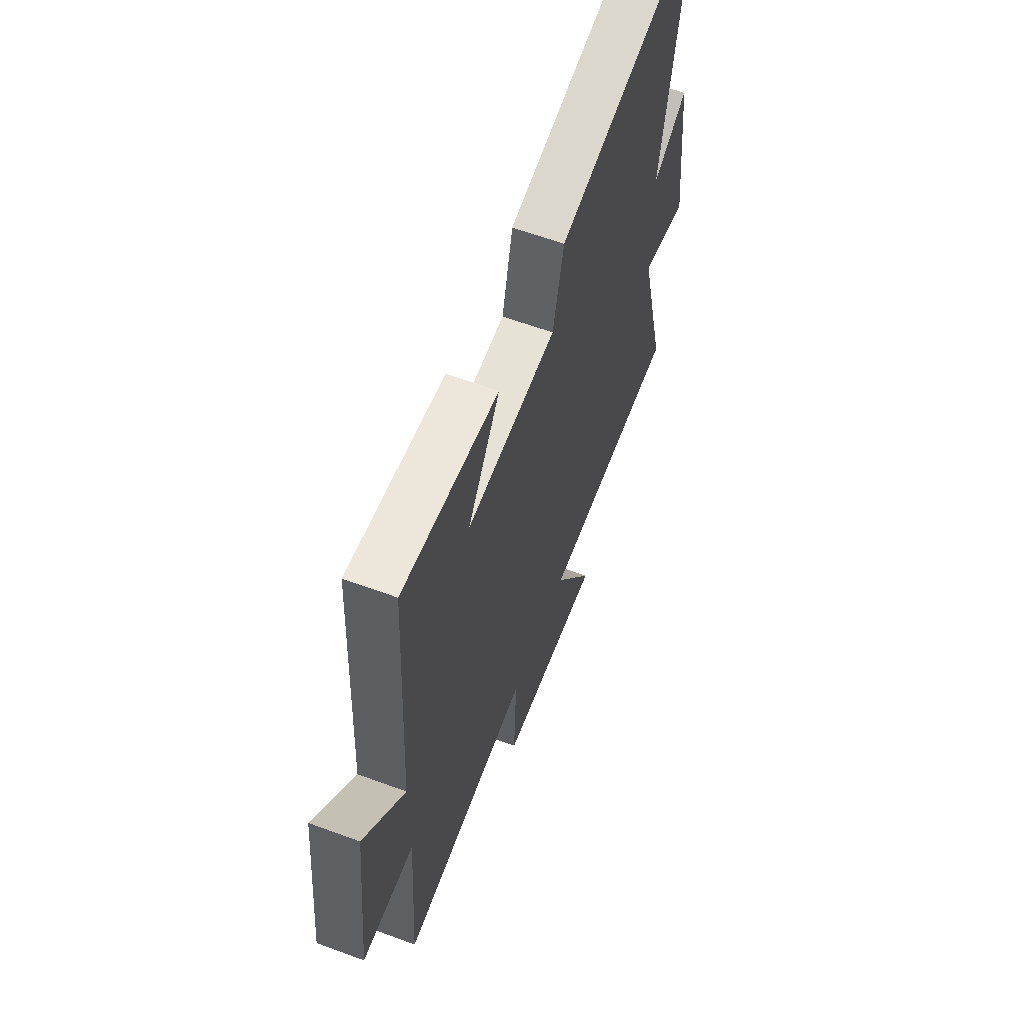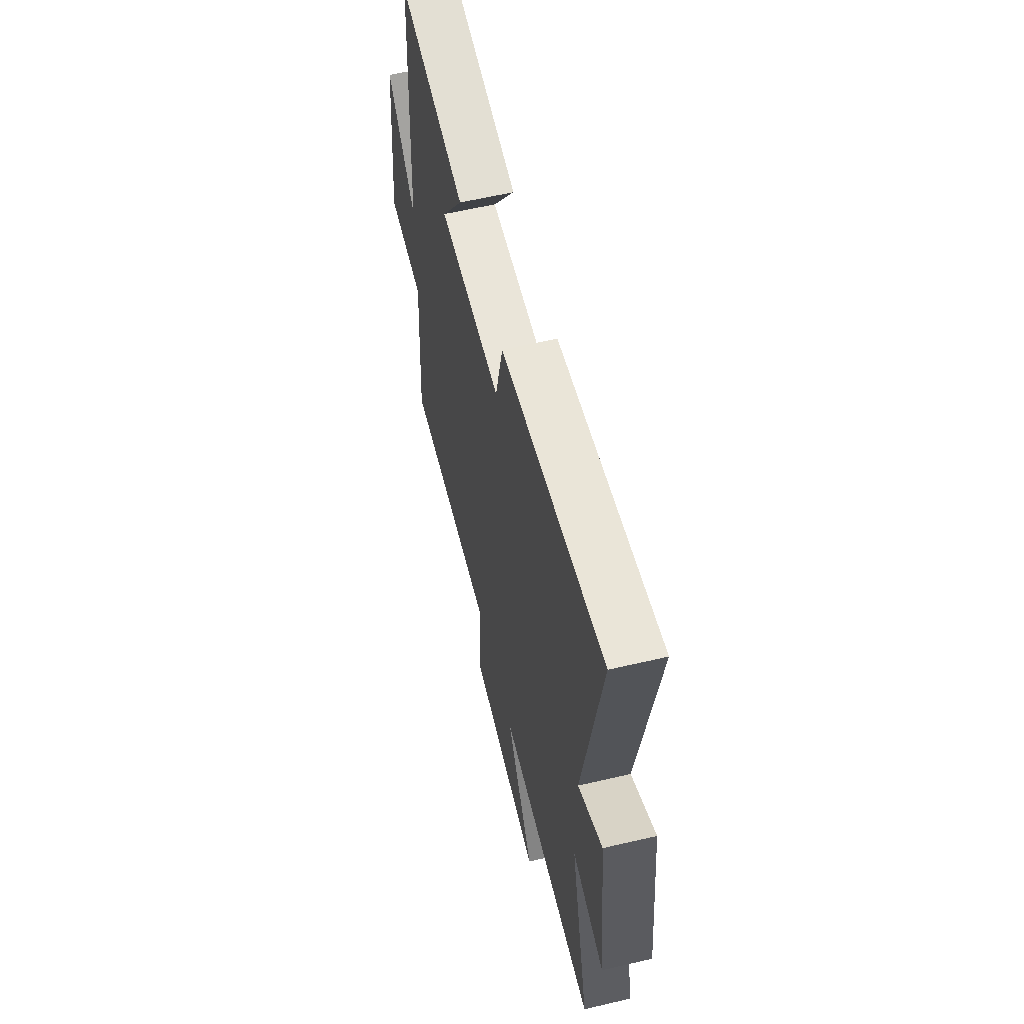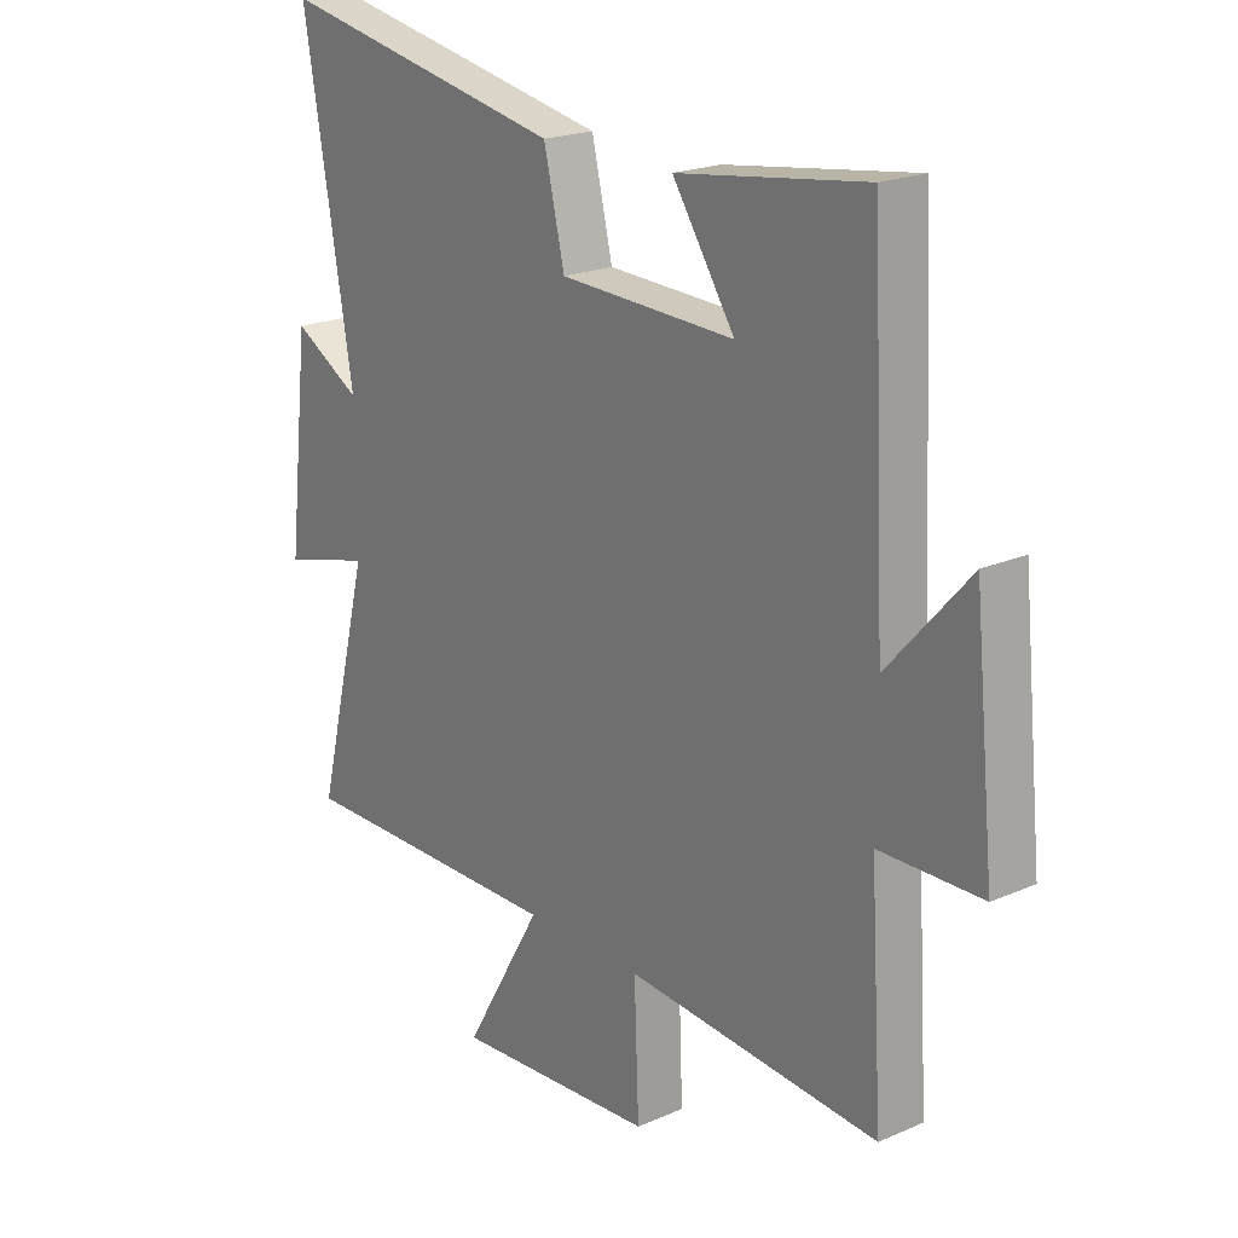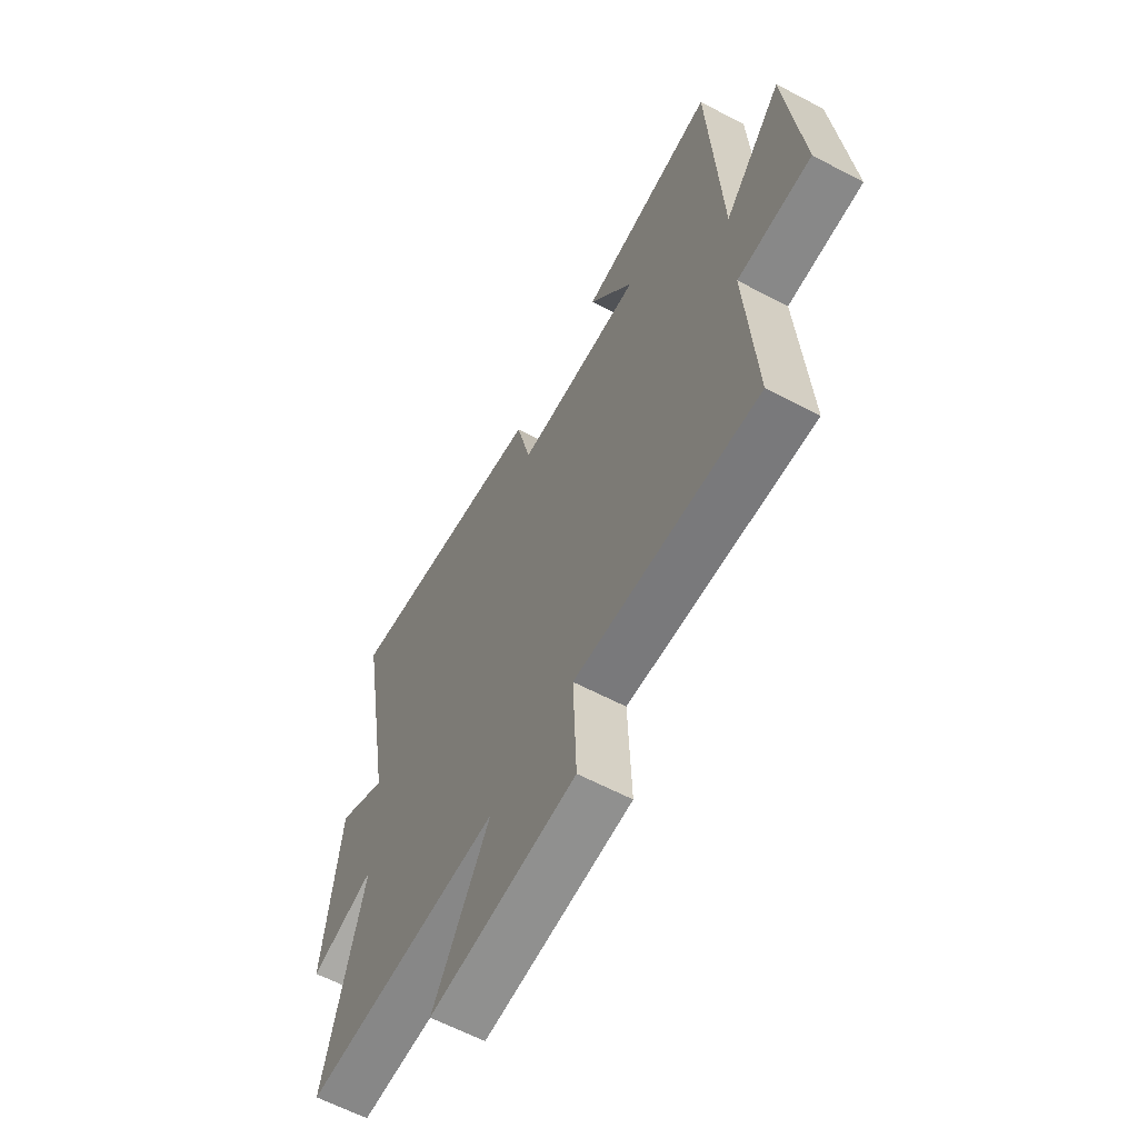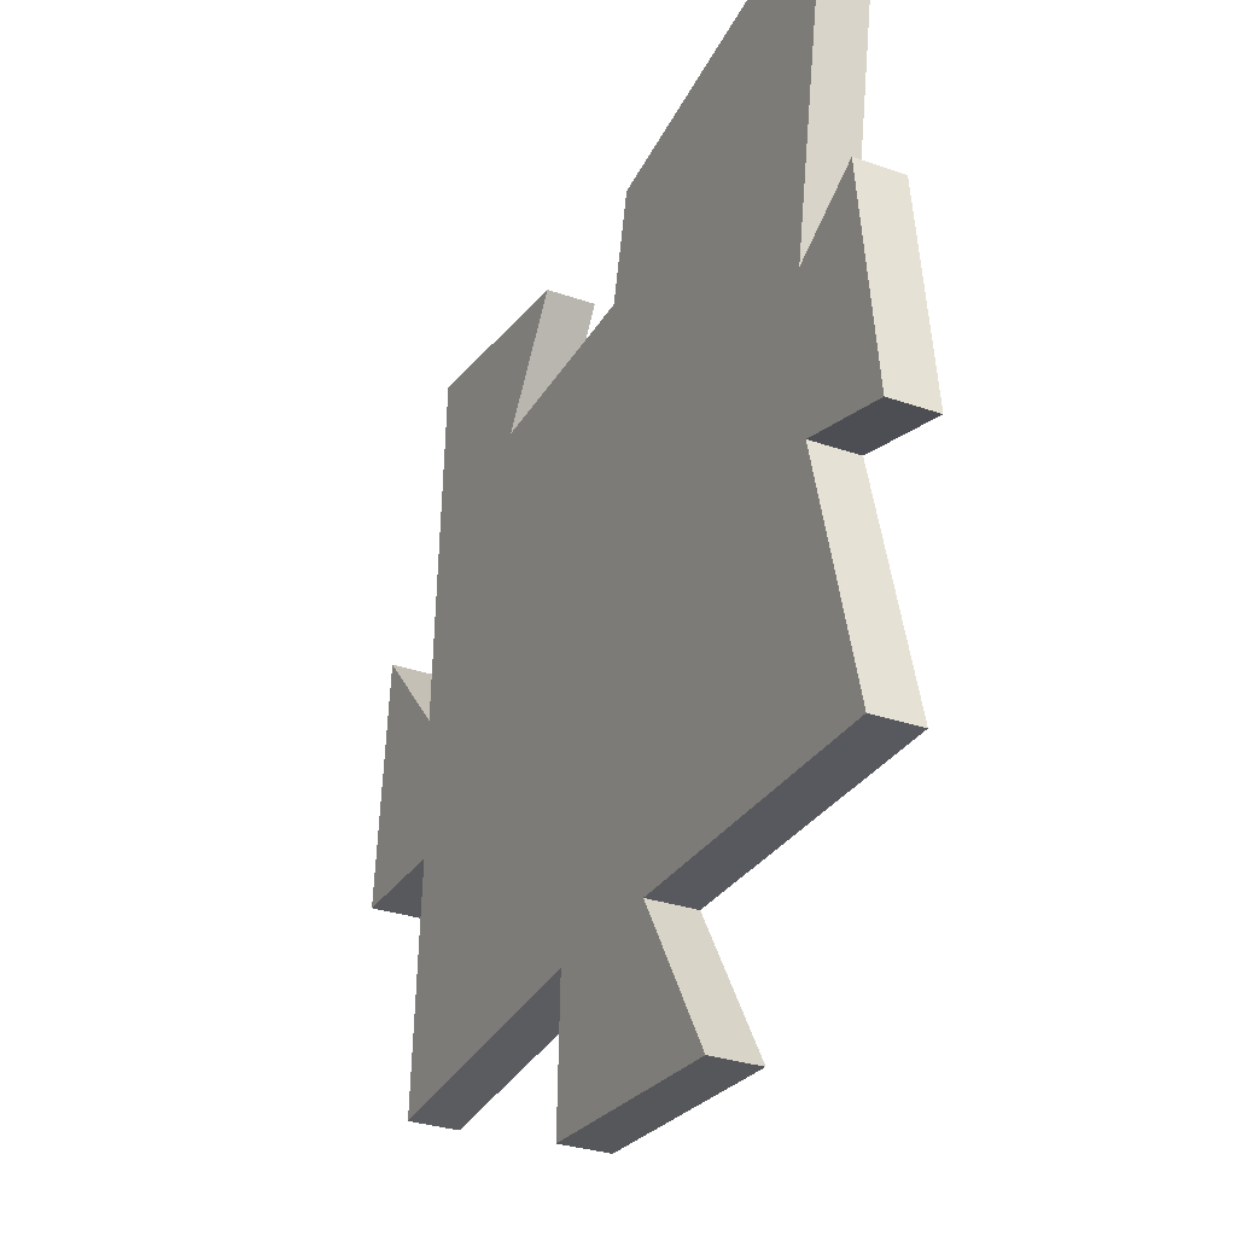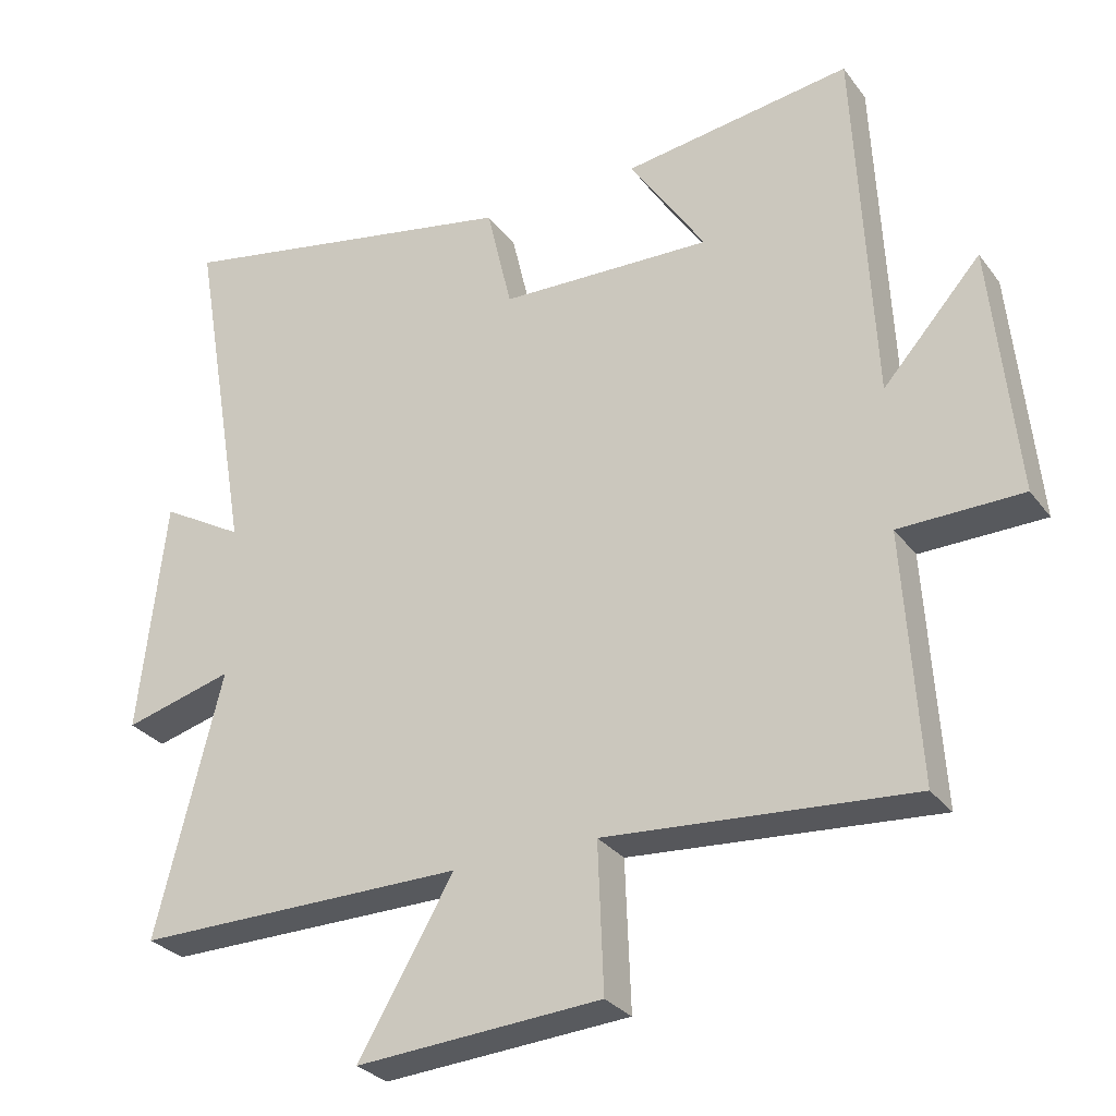
<metadata>
{"format":"obj","ext":"obj","renderer":"f3d","projection":"perspective","resolution":1024,"background":"white","views":[{"elev":61.4,"azim":-69.4,"up":"+Z"},{"elev":59.8,"azim":76.5,"up":"+Z"},{"elev":20.6,"azim":-128.3,"up":"+Z"},{"elev":-62.0,"azim":-118.1,"up":"+Z"},{"elev":-30.6,"azim":63.3,"up":"+Z"},{"elev":-29.3,"azim":-150.5,"up":"+Z"}]}
</metadata>
<code>
v -0.474 0.07 0.546
v -0.148 0.07 0.5
v -0.256 0.07 0.336
v 0.048 0.07 0.346
v 0.084 0.07 0.5
v 0.586 0.07 0.597
v 0.5 0.07 0.098
v 0.618 0.07 0.166
v 0.656 0.07 -0.17
v 0.5 0.07 -0.128
v 0.594 0.07 -0.503
v 0.121 0.07 -0.5
v 0.257 0.07 -0.733
v -0.093 0.07 -0.709
v -0.085 0.07 -0.5
v -0.522 0.07 -0.534
v -0.5 0.07 -0.181
v -0.676 0.07 -0.178
v -0.64 0.07 0.18
v -0.5 0.07 0.023
v -0.474 0 0.546
v -0.148 0 0.5
v -0.256 0 0.336
v 0.048 0 0.346
v 0.084 0 0.5
v 0.586 0 0.597
v 0.5 0 0.098
v 0.618 0 0.166
v 0.656 0 -0.17
v 0.5 0 -0.128
v 0.594 0 -0.503
v 0.121 0 -0.5
v 0.257 0 -0.733
v -0.093 0 -0.709
v -0.085 0 -0.5
v -0.522 0 -0.534
v -0.5 0 -0.181
v -0.676 0 -0.178
v -0.64 0 0.18
v -0.5 0 0.023
f 17 18 19 20
f 17 20 1
f 15 16 17
f 15 17 1
f 12 13 14 15
f 12 15 1
f 10 11 12
f 7 8 9 10
f 7 10 12
f 4 5 6 7
f 3 4 7 12
f 1 2 3
f 1 3 12
f 40 39 38 37
f 21 40 37
f 37 36 35
f 21 37 35
f 35 34 33 32
f 21 35 32
f 32 31 30
f 30 29 28 27
f 32 30 27
f 27 26 25 24
f 32 27 24 23
f 23 22 21
f 32 23 21
f 1 21 22 2
f 2 22 23 3
f 3 23 24 4
f 4 24 25 5
f 5 25 26 6
f 6 26 27 7
f 7 27 28 8
f 8 28 29 9
f 9 29 30 10
f 10 30 31 11
f 11 31 32 12
f 12 32 33 13
f 13 33 34 14
f 14 34 35 15
f 15 35 36 16
f 16 36 37 17
f 17 37 38 18
f 18 38 39 19
f 19 39 40 20
f 20 40 21 1

</code>
